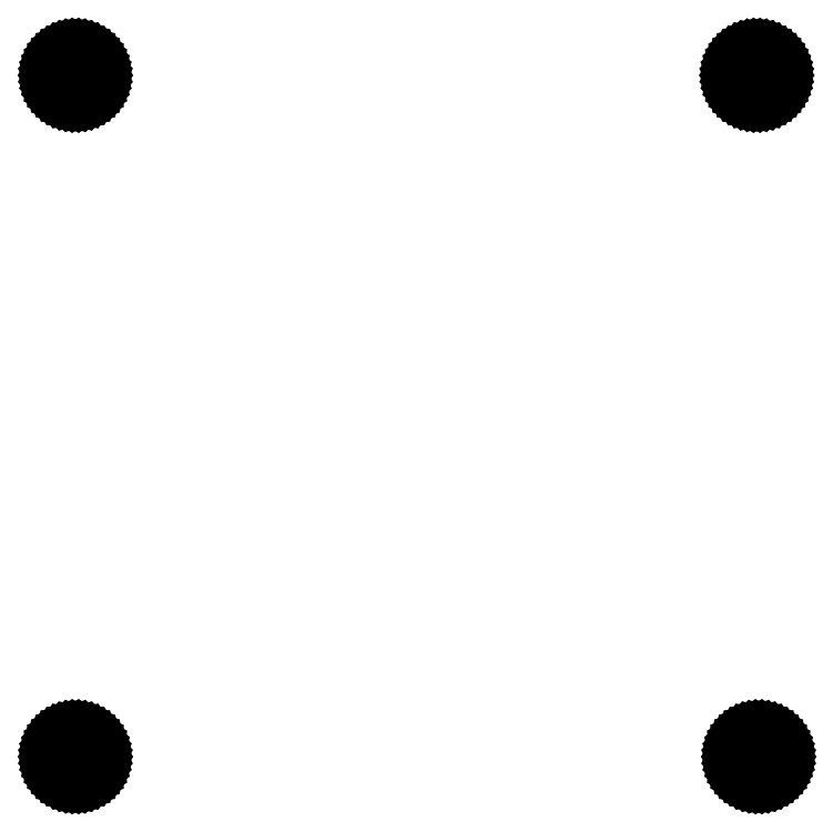
<metadata>
{"format":"dxf","ext":"dxf","renderer":"ezdxf+matplotlib","layout":"modelspace","background":"white","min_lineweight":24,"dpi":150}
</metadata>
<code>
0
SECTION
2
ENTITIES
0
LINE
8
BLACK
10
0.2205
20
0.3163
11
0.2339
21
0.3131
0
LINE
8
BLACK
10
0.2339
20
0.3131
11
0.2468
21
0.3085
0
LINE
8
BLACK
10
0.2468
20
0.3085
11
0.2591
21
0.3023
0
LINE
8
BLACK
10
0.2591
20
0.3023
11
0.2705
21
0.2947
0
LINE
8
BLACK
10
0.2705
20
0.2947
11
0.2811
21
0.2859
0
LINE
8
BLACK
10
0.2811
20
0.2859
11
0.2905
21
0.2759
0
LINE
8
BLACK
10
0.2905
20
0.2759
11
0.2987
21
0.2649
0
LINE
8
BLACK
10
0.2987
20
0.2649
11
0.3055
21
0.253
0
LINE
8
BLACK
10
0.3055
20
0.253
11
0.311
21
0.2404
0
LINE
8
BLACK
10
0.311
20
0.2404
11
0.3149
21
0.2272
0
LINE
8
BLACK
10
0.3149
20
0.2272
11
0.3173
21
0.2137
0
LINE
8
BLACK
10
0.3173
20
0.2137
11
0.3181
21
0.2
0
LINE
8
BLACK
10
0.3181
20
0.2
11
0.3173
21
0.1863
0
LINE
8
BLACK
10
0.3173
20
0.1863
11
0.3149
21
0.1728
0
LINE
8
BLACK
10
0.3149
20
0.1728
11
0.311
21
0.1596
0
LINE
8
BLACK
10
0.311
20
0.1596
11
0.3055
21
0.147
0
LINE
8
BLACK
10
0.3055
20
0.147
11
0.2987
21
0.1351
0
LINE
8
BLACK
10
0.2987
20
0.1351
11
0.2905
21
0.1241
0
LINE
8
BLACK
10
0.2905
20
0.1241
11
0.2811
21
0.1141
0
LINE
8
BLACK
10
0.2811
20
0.1141
11
0.2705
21
0.1053
0
LINE
8
BLACK
10
0.2705
20
0.1053
11
0.2591
21
0.09771
0
LINE
8
BLACK
10
0.2591
20
0.09771
11
0.2468
21
0.09155
0
LINE
8
BLACK
10
0.2468
20
0.09155
11
0.2339
21
0.08685
0
LINE
8
BLACK
10
0.2339
20
0.08685
11
0.2205
21
0.08368
0
LINE
8
BLACK
10
0.2205
20
0.08368
11
0.2069
21
0.08209
0
LINE
8
BLACK
10
0.2069
20
0.08209
11
0.1931
21
0.08209
0
LINE
8
BLACK
10
0.1931
20
0.08209
11
0.1795
21
0.08368
0
LINE
8
BLACK
10
0.1795
20
0.08368
11
0.1661
21
0.08685
0
LINE
8
BLACK
10
0.1661
20
0.08685
11
0.1532
21
0.09155
0
LINE
8
BLACK
10
0.1532
20
0.09155
11
0.1409
21
0.09771
0
LINE
8
BLACK
10
0.1409
20
0.09771
11
0.1295
21
0.1053
0
LINE
8
BLACK
10
0.1295
20
0.1053
11
0.1189
21
0.1141
0
LINE
8
BLACK
10
0.1189
20
0.1141
11
0.1095
21
0.1241
0
LINE
8
BLACK
10
0.1095
20
0.1241
11
0.1013
21
0.1351
0
LINE
8
BLACK
10
0.1013
20
0.1351
11
0.09445
21
0.147
0
LINE
8
BLACK
10
0.09445
20
0.147
11
0.08901
21
0.1596
0
LINE
8
BLACK
10
0.08901
20
0.1596
11
0.08507
21
0.1728
0
LINE
8
BLACK
10
0.08507
20
0.1728
11
0.08269
21
0.1863
0
LINE
8
BLACK
10
0.08269
20
0.1863
11
0.08189
21
0.2
0
LINE
8
BLACK
10
0.08189
20
0.2
11
0.08269
21
0.2137
0
LINE
8
BLACK
10
0.08269
20
0.2137
11
0.08507
21
0.2272
0
LINE
8
BLACK
10
0.08507
20
0.2272
11
0.08901
21
0.2404
0
LINE
8
BLACK
10
0.08901
20
0.2404
11
0.09445
21
0.253
0
LINE
8
BLACK
10
0.09445
20
0.253
11
0.1013
21
0.2649
0
LINE
8
BLACK
10
0.1013
20
0.2649
11
0.1095
21
0.2759
0
LINE
8
BLACK
10
0.1095
20
0.2759
11
0.1189
21
0.2859
0
LINE
8
BLACK
10
0.1189
20
0.2859
11
0.1295
21
0.2947
0
LINE
8
BLACK
10
0.1295
20
0.2947
11
0.1409
21
0.3023
0
LINE
8
BLACK
10
0.1409
20
0.3023
11
0.1532
21
0.3085
0
LINE
8
BLACK
10
0.1532
20
0.3085
11
0.1661
21
0.3131
0
LINE
8
BLACK
10
0.1661
20
0.3131
11
0.1795
21
0.3163
0
LINE
8
BLACK
10
0.1795
20
0.3163
11
0.1931
21
0.3179
0
LINE
8
BLACK
10
0.1931
20
0.3179
11
0.2069
21
0.3179
0
LINE
8
BLACK
10
0.2069
20
0.3179
11
0.2205
21
0.3163
0
LINE
8
BLACK
10
3.831
20
0.3163
11
3.844
21
0.3131
0
LINE
8
BLACK
10
3.844
20
0.3131
11
3.857
21
0.3085
0
LINE
8
BLACK
10
3.857
20
0.3085
11
3.869
21
0.3023
0
LINE
8
BLACK
10
3.869
20
0.3023
11
3.881
21
0.2947
0
LINE
8
BLACK
10
3.881
20
0.2947
11
3.891
21
0.2859
0
LINE
8
BLACK
10
3.891
20
0.2859
11
3.9
21
0.2759
0
LINE
8
BLACK
10
3.9
20
0.2759
11
3.909
21
0.2649
0
LINE
8
BLACK
10
3.909
20
0.2649
11
3.916
21
0.253
0
LINE
8
BLACK
10
3.916
20
0.253
11
3.921
21
0.2404
0
LINE
8
BLACK
10
3.921
20
0.2404
11
3.925
21
0.2272
0
LINE
8
BLACK
10
3.925
20
0.2272
11
3.927
21
0.2137
0
LINE
8
BLACK
10
3.927
20
0.2137
11
3.928
21
0.2
0
LINE
8
BLACK
10
3.928
20
0.2
11
3.927
21
0.1863
0
LINE
8
BLACK
10
3.927
20
0.1863
11
3.925
21
0.1728
0
LINE
8
BLACK
10
3.925
20
0.1728
11
3.921
21
0.1596
0
LINE
8
BLACK
10
3.921
20
0.1596
11
3.916
21
0.147
0
LINE
8
BLACK
10
3.916
20
0.147
11
3.909
21
0.1351
0
LINE
8
BLACK
10
3.909
20
0.1351
11
3.9
21
0.1241
0
LINE
8
BLACK
10
3.9
20
0.1241
11
3.891
21
0.1141
0
LINE
8
BLACK
10
3.891
20
0.1141
11
3.881
21
0.1053
0
LINE
8
BLACK
10
3.881
20
0.1053
11
3.869
21
0.09771
0
LINE
8
BLACK
10
3.869
20
0.09771
11
3.857
21
0.09155
0
LINE
8
BLACK
10
3.857
20
0.09155
11
3.844
21
0.08685
0
LINE
8
BLACK
10
3.844
20
0.08685
11
3.831
21
0.08368
0
LINE
8
BLACK
10
3.831
20
0.08368
11
3.817
21
0.08209
0
LINE
8
BLACK
10
3.817
20
0.08209
11
3.803
21
0.08209
0
LINE
8
BLACK
10
3.803
20
0.08209
11
3.789
21
0.08368
0
LINE
8
BLACK
10
3.789
20
0.08368
11
3.776
21
0.08685
0
LINE
8
BLACK
10
3.776
20
0.08685
11
3.763
21
0.09155
0
LINE
8
BLACK
10
3.763
20
0.09155
11
3.751
21
0.09771
0
LINE
8
BLACK
10
3.751
20
0.09771
11
3.739
21
0.1053
0
LINE
8
BLACK
10
3.739
20
0.1053
11
3.729
21
0.1141
0
LINE
8
BLACK
10
3.729
20
0.1141
11
3.72
21
0.1241
0
LINE
8
BLACK
10
3.72
20
0.1241
11
3.711
21
0.1351
0
LINE
8
BLACK
10
3.711
20
0.1351
11
3.704
21
0.147
0
LINE
8
BLACK
10
3.704
20
0.147
11
3.699
21
0.1596
0
LINE
8
BLACK
10
3.699
20
0.1596
11
3.695
21
0.1728
0
LINE
8
BLACK
10
3.695
20
0.1728
11
3.693
21
0.1863
0
LINE
8
BLACK
10
3.693
20
0.1863
11
3.692
21
0.2
0
LINE
8
BLACK
10
3.692
20
0.2
11
3.693
21
0.2137
0
LINE
8
BLACK
10
3.693
20
0.2137
11
3.695
21
0.2272
0
LINE
8
BLACK
10
3.695
20
0.2272
11
3.699
21
0.2404
0
LINE
8
BLACK
10
3.699
20
0.2404
11
3.704
21
0.253
0
LINE
8
BLACK
10
3.704
20
0.253
11
3.711
21
0.2649
0
LINE
8
BLACK
10
3.711
20
0.2649
11
3.72
21
0.2759
0
LINE
8
BLACK
10
3.72
20
0.2759
11
3.729
21
0.2859
0
LINE
8
BLACK
10
3.729
20
0.2859
11
3.739
21
0.2947
0
LINE
8
BLACK
10
3.739
20
0.2947
11
3.751
21
0.3023
0
LINE
8
BLACK
10
3.751
20
0.3023
11
3.763
21
0.3085
0
LINE
8
BLACK
10
3.763
20
0.3085
11
3.776
21
0.3131
0
LINE
8
BLACK
10
3.776
20
0.3131
11
3.789
21
0.3163
0
LINE
8
BLACK
10
3.789
20
0.3163
11
3.803
21
0.3179
0
LINE
8
BLACK
10
3.803
20
0.3179
11
3.817
21
0.3179
0
LINE
8
BLACK
10
3.817
20
0.3179
11
3.831
21
0.3163
0
LINE
8
BLACK
10
0.2205
20
3.916
11
0.2339
21
3.913
0
LINE
8
BLACK
10
0.2339
20
3.913
11
0.2468
21
3.908
0
LINE
8
BLACK
10
0.2468
20
3.908
11
0.2591
21
3.902
0
LINE
8
BLACK
10
0.2591
20
3.902
11
0.2705
21
3.895
0
LINE
8
BLACK
10
0.2705
20
3.895
11
0.2811
21
3.886
0
LINE
8
BLACK
10
0.2811
20
3.886
11
0.2905
21
3.876
0
LINE
8
BLACK
10
0.2905
20
3.876
11
0.2987
21
3.865
0
LINE
8
BLACK
10
0.2987
20
3.865
11
0.3055
21
3.853
0
LINE
8
BLACK
10
0.3055
20
3.853
11
0.311
21
3.84
0
LINE
8
BLACK
10
0.311
20
3.84
11
0.3149
21
3.827
0
LINE
8
BLACK
10
0.3149
20
3.827
11
0.3173
21
3.814
0
LINE
8
BLACK
10
0.3173
20
3.814
11
0.3181
21
3.8
0
LINE
8
BLACK
10
0.3181
20
3.8
11
0.3173
21
3.786
0
LINE
8
BLACK
10
0.3173
20
3.786
11
0.3149
21
3.773
0
LINE
8
BLACK
10
0.3149
20
3.773
11
0.311
21
3.76
0
LINE
8
BLACK
10
0.311
20
3.76
11
0.3055
21
3.747
0
LINE
8
BLACK
10
0.3055
20
3.747
11
0.2987
21
3.735
0
LINE
8
BLACK
10
0.2987
20
3.735
11
0.2905
21
3.724
0
LINE
8
BLACK
10
0.2905
20
3.724
11
0.2811
21
3.714
0
LINE
8
BLACK
10
0.2811
20
3.714
11
0.2705
21
3.705
0
LINE
8
BLACK
10
0.2705
20
3.705
11
0.2591
21
3.698
0
LINE
8
BLACK
10
0.2591
20
3.698
11
0.2468
21
3.692
0
LINE
8
BLACK
10
0.2468
20
3.692
11
0.2339
21
3.687
0
LINE
8
BLACK
10
0.2339
20
3.687
11
0.2205
21
3.684
0
LINE
8
BLACK
10
0.2205
20
3.684
11
0.2069
21
3.682
0
LINE
8
BLACK
10
0.2069
20
3.682
11
0.1931
21
3.682
0
LINE
8
BLACK
10
0.1931
20
3.682
11
0.1795
21
3.684
0
LINE
8
BLACK
10
0.1795
20
3.684
11
0.1661
21
3.687
0
LINE
8
BLACK
10
0.1661
20
3.687
11
0.1532
21
3.692
0
LINE
8
BLACK
10
0.1532
20
3.692
11
0.1409
21
3.698
0
LINE
8
BLACK
10
0.1409
20
3.698
11
0.1295
21
3.705
0
LINE
8
BLACK
10
0.1295
20
3.705
11
0.1189
21
3.714
0
LINE
8
BLACK
10
0.1189
20
3.714
11
0.1095
21
3.724
0
LINE
8
BLACK
10
0.1095
20
3.724
11
0.1013
21
3.735
0
LINE
8
BLACK
10
0.1013
20
3.735
11
0.09445
21
3.747
0
LINE
8
BLACK
10
0.09445
20
3.747
11
0.08901
21
3.76
0
LINE
8
BLACK
10
0.08901
20
3.76
11
0.08507
21
3.773
0
LINE
8
BLACK
10
0.08507
20
3.773
11
0.08269
21
3.786
0
LINE
8
BLACK
10
0.08269
20
3.786
11
0.08189
21
3.8
0
LINE
8
BLACK
10
0.08189
20
3.8
11
0.08269
21
3.814
0
LINE
8
BLACK
10
0.08269
20
3.814
11
0.08507
21
3.827
0
LINE
8
BLACK
10
0.08507
20
3.827
11
0.08901
21
3.84
0
LINE
8
BLACK
10
0.08901
20
3.84
11
0.09445
21
3.853
0
LINE
8
BLACK
10
0.09445
20
3.853
11
0.1013
21
3.865
0
LINE
8
BLACK
10
0.1013
20
3.865
11
0.1095
21
3.876
0
LINE
8
BLACK
10
0.1095
20
3.876
11
0.1189
21
3.886
0
LINE
8
BLACK
10
0.1189
20
3.886
11
0.1295
21
3.895
0
LINE
8
BLACK
10
0.1295
20
3.895
11
0.1409
21
3.902
0
LINE
8
BLACK
10
0.1409
20
3.902
11
0.1532
21
3.908
0
LINE
8
BLACK
10
0.1532
20
3.908
11
0.1661
21
3.913
0
LINE
8
BLACK
10
0.1661
20
3.913
11
0.1795
21
3.916
0
LINE
8
BLACK
10
0.1795
20
3.916
11
0.1931
21
3.918
0
LINE
8
BLACK
10
0.1931
20
3.918
11
0.2069
21
3.918
0
LINE
8
BLACK
10
0.2069
20
3.918
11
0.2205
21
3.916
0
LINE
8
BLACK
10
3.821
20
3.916
11
3.834
21
3.913
0
LINE
8
BLACK
10
3.834
20
3.913
11
3.847
21
3.908
0
LINE
8
BLACK
10
3.847
20
3.908
11
3.859
21
3.902
0
LINE
8
BLACK
10
3.859
20
3.902
11
3.871
21
3.895
0
LINE
8
BLACK
10
3.871
20
3.895
11
3.881
21
3.886
0
LINE
8
BLACK
10
3.881
20
3.886
11
3.89
21
3.876
0
LINE
8
BLACK
10
3.89
20
3.876
11
3.899
21
3.865
0
LINE
8
BLACK
10
3.899
20
3.865
11
3.906
21
3.853
0
LINE
8
BLACK
10
3.906
20
3.853
11
3.911
21
3.84
0
LINE
8
BLACK
10
3.911
20
3.84
11
3.915
21
3.827
0
LINE
8
BLACK
10
3.915
20
3.827
11
3.917
21
3.814
0
LINE
8
BLACK
10
3.917
20
3.814
11
3.918
21
3.8
0
LINE
8
BLACK
10
3.918
20
3.8
11
3.917
21
3.786
0
LINE
8
BLACK
10
3.917
20
3.786
11
3.915
21
3.773
0
LINE
8
BLACK
10
3.915
20
3.773
11
3.911
21
3.76
0
LINE
8
BLACK
10
3.911
20
3.76
11
3.906
21
3.747
0
LINE
8
BLACK
10
3.906
20
3.747
11
3.899
21
3.735
0
LINE
8
BLACK
10
3.899
20
3.735
11
3.89
21
3.724
0
LINE
8
BLACK
10
3.89
20
3.724
11
3.881
21
3.714
0
LINE
8
BLACK
10
3.881
20
3.714
11
3.871
21
3.705
0
LINE
8
BLACK
10
3.871
20
3.705
11
3.859
21
3.698
0
LINE
8
BLACK
10
3.859
20
3.698
11
3.847
21
3.692
0
LINE
8
BLACK
10
3.847
20
3.692
11
3.834
21
3.687
0
LINE
8
BLACK
10
3.834
20
3.687
11
3.821
21
3.684
0
LINE
8
BLACK
10
3.821
20
3.684
11
3.807
21
3.682
0
LINE
8
BLACK
10
3.807
20
3.682
11
3.793
21
3.682
0
LINE
8
BLACK
10
3.793
20
3.682
11
3.779
21
3.684
0
LINE
8
BLACK
10
3.779
20
3.684
11
3.766
21
3.687
0
LINE
8
BLACK
10
3.766
20
3.687
11
3.753
21
3.692
0
LINE
8
BLACK
10
3.753
20
3.692
11
3.741
21
3.698
0
LINE
8
BLACK
10
3.741
20
3.698
11
3.729
21
3.705
0
LINE
8
BLACK
10
3.729
20
3.705
11
3.719
21
3.714
0
LINE
8
BLACK
10
3.719
20
3.714
11
3.71
21
3.724
0
LINE
8
BLACK
10
3.71
20
3.724
11
3.701
21
3.735
0
LINE
8
BLACK
10
3.701
20
3.735
11
3.694
21
3.747
0
LINE
8
BLACK
10
3.694
20
3.747
11
3.689
21
3.76
0
LINE
8
BLACK
10
3.689
20
3.76
11
3.685
21
3.773
0
LINE
8
BLACK
10
3.685
20
3.773
11
3.683
21
3.786
0
LINE
8
BLACK
10
3.683
20
3.786
11
3.682
21
3.8
0
LINE
8
BLACK
10
3.682
20
3.8
11
3.683
21
3.814
0
LINE
8
BLACK
10
3.683
20
3.814
11
3.685
21
3.827
0
LINE
8
BLACK
10
3.685
20
3.827
11
3.689
21
3.84
0
LINE
8
BLACK
10
3.689
20
3.84
11
3.694
21
3.853
0
LINE
8
BLACK
10
3.694
20
3.853
11
3.701
21
3.865
0
LINE
8
BLACK
10
3.701
20
3.865
11
3.71
21
3.876
0
LINE
8
BLACK
10
3.71
20
3.876
11
3.719
21
3.886
0
LINE
8
BLACK
10
3.719
20
3.886
11
3.729
21
3.895
0
LINE
8
BLACK
10
3.729
20
3.895
11
3.741
21
3.902
0
LINE
8
BLACK
10
3.741
20
3.902
11
3.753
21
3.908
0
LINE
8
BLACK
10
3.753
20
3.908
11
3.766
21
3.913
0
LINE
8
BLACK
10
3.766
20
3.913
11
3.779
21
3.916
0
LINE
8
BLACK
10
3.779
20
3.916
11
3.793
21
3.918
0
LINE
8
BLACK
10
3.793
20
3.918
11
3.807
21
3.918
0
LINE
8
BLACK
10
3.807
20
3.918
11
3.821
21
3.916
0
ENDSEC
0
EOF

</code>
